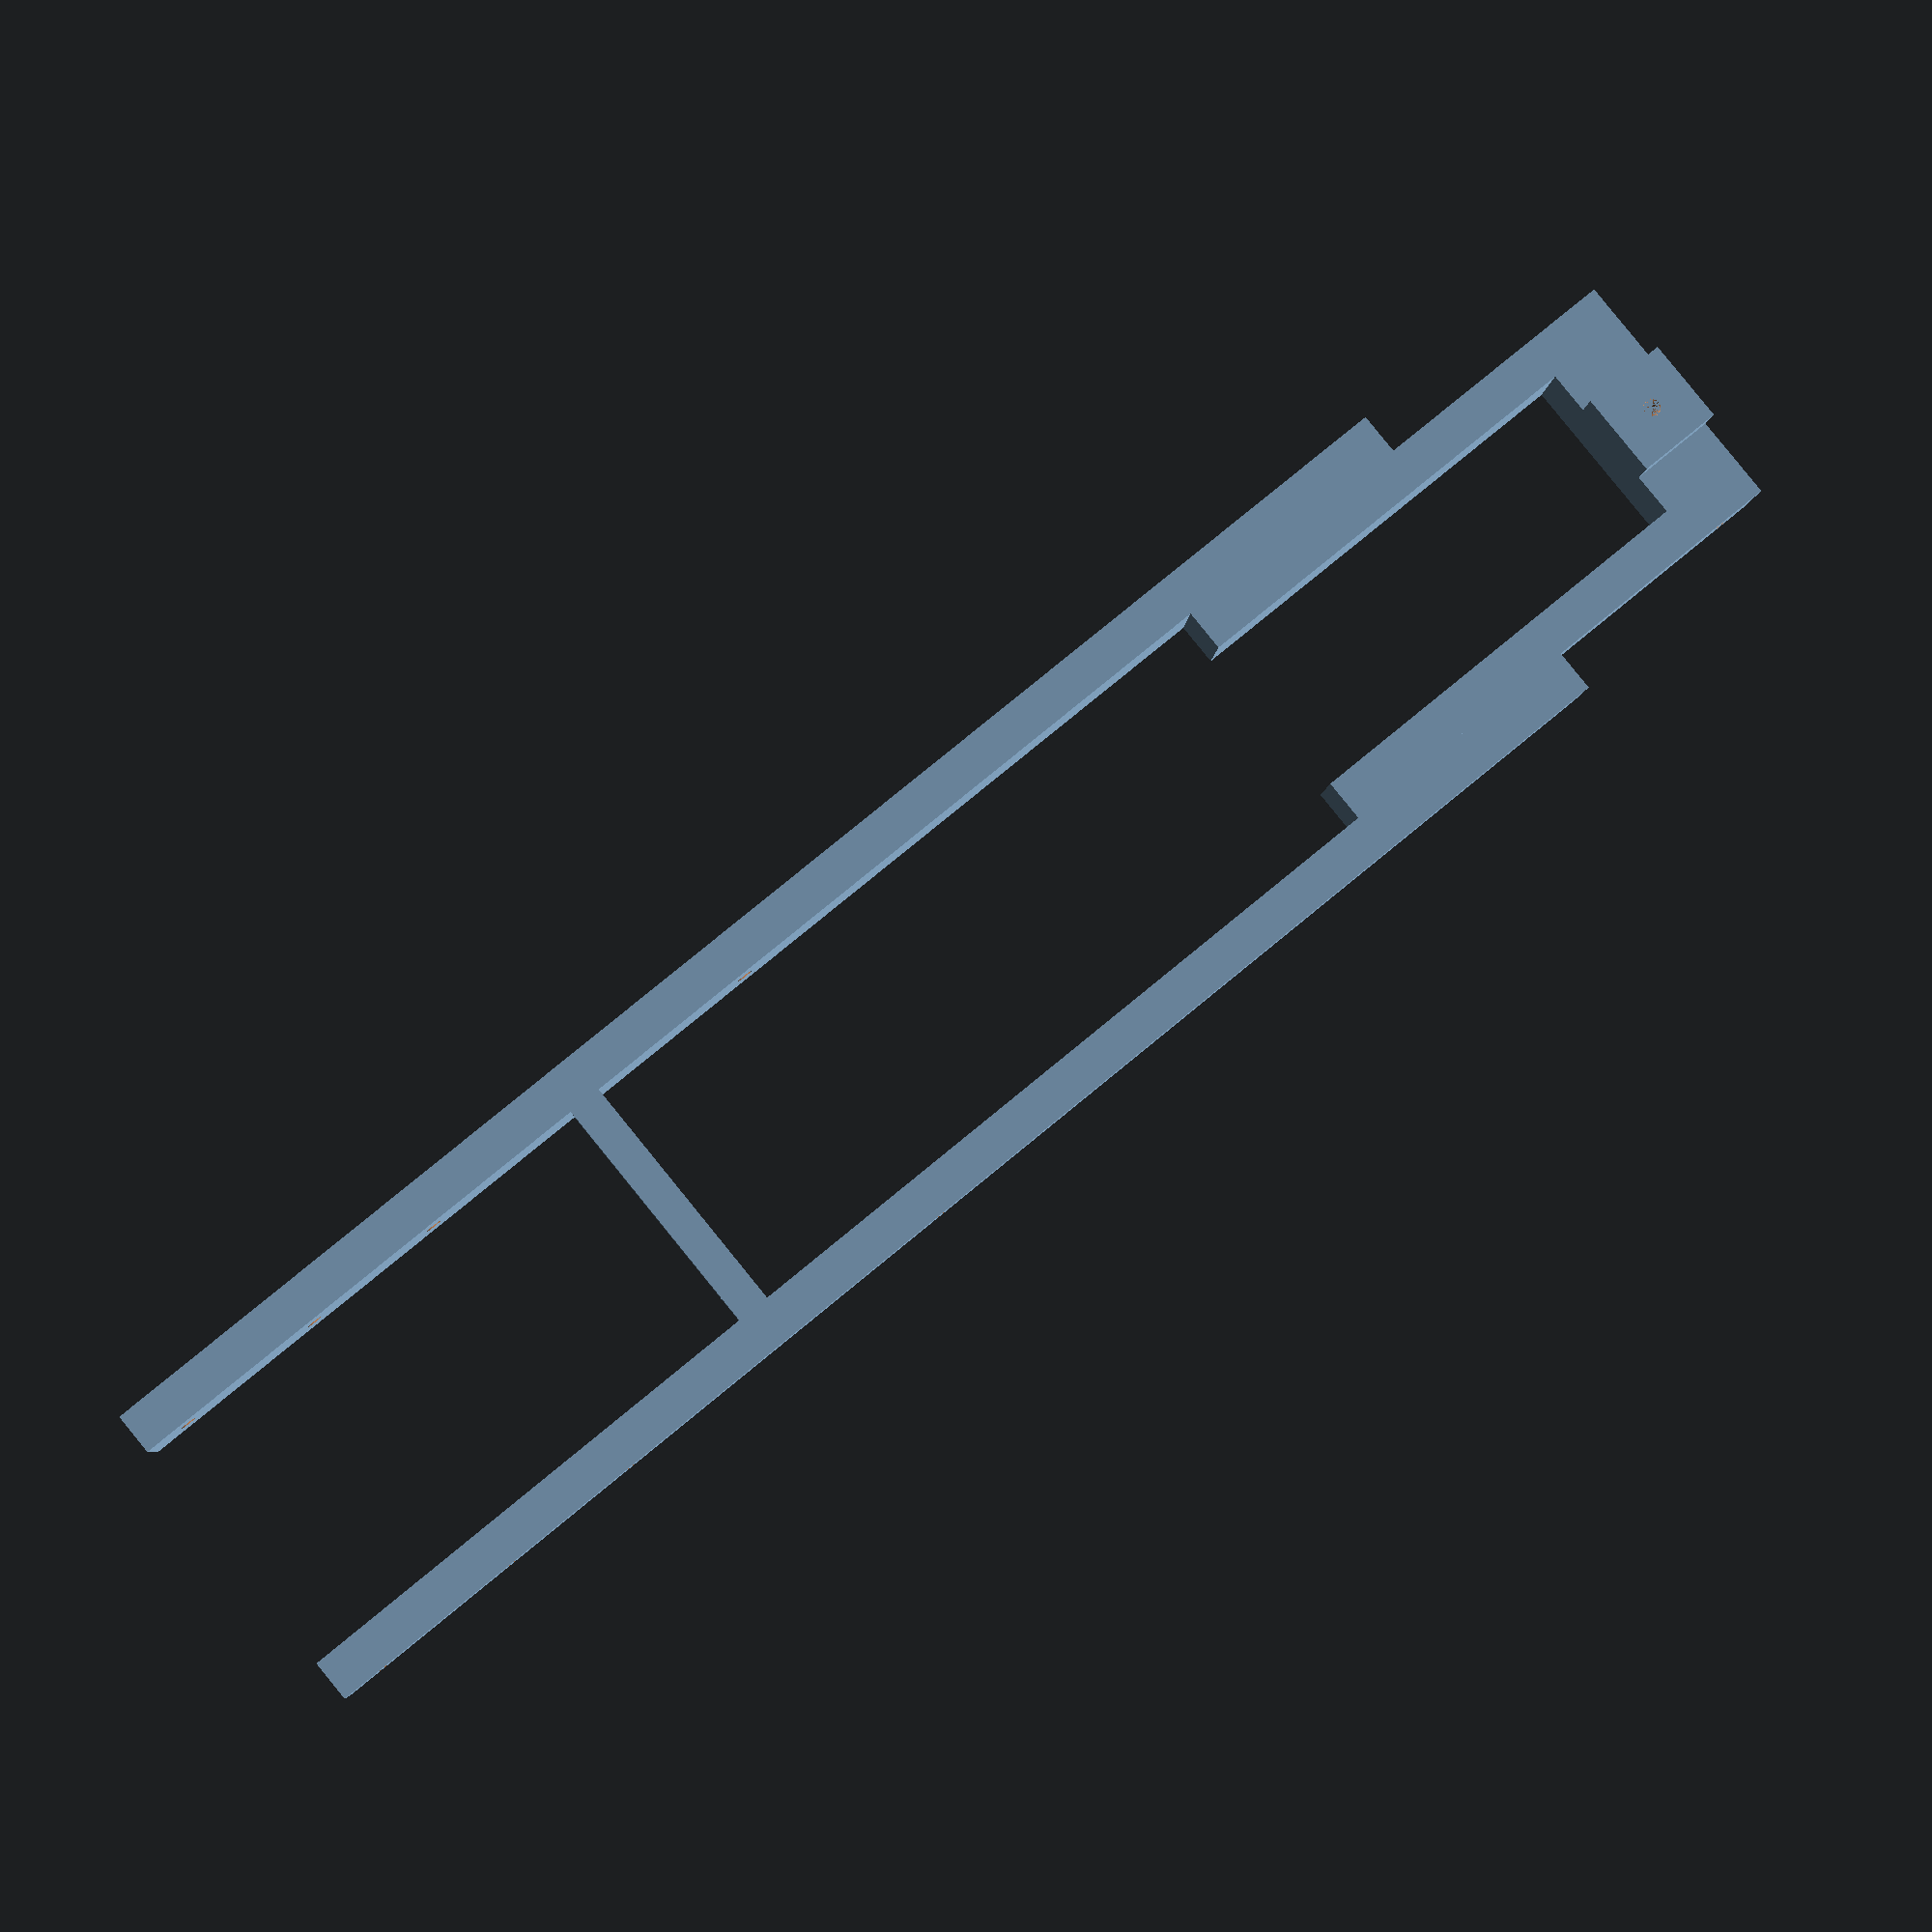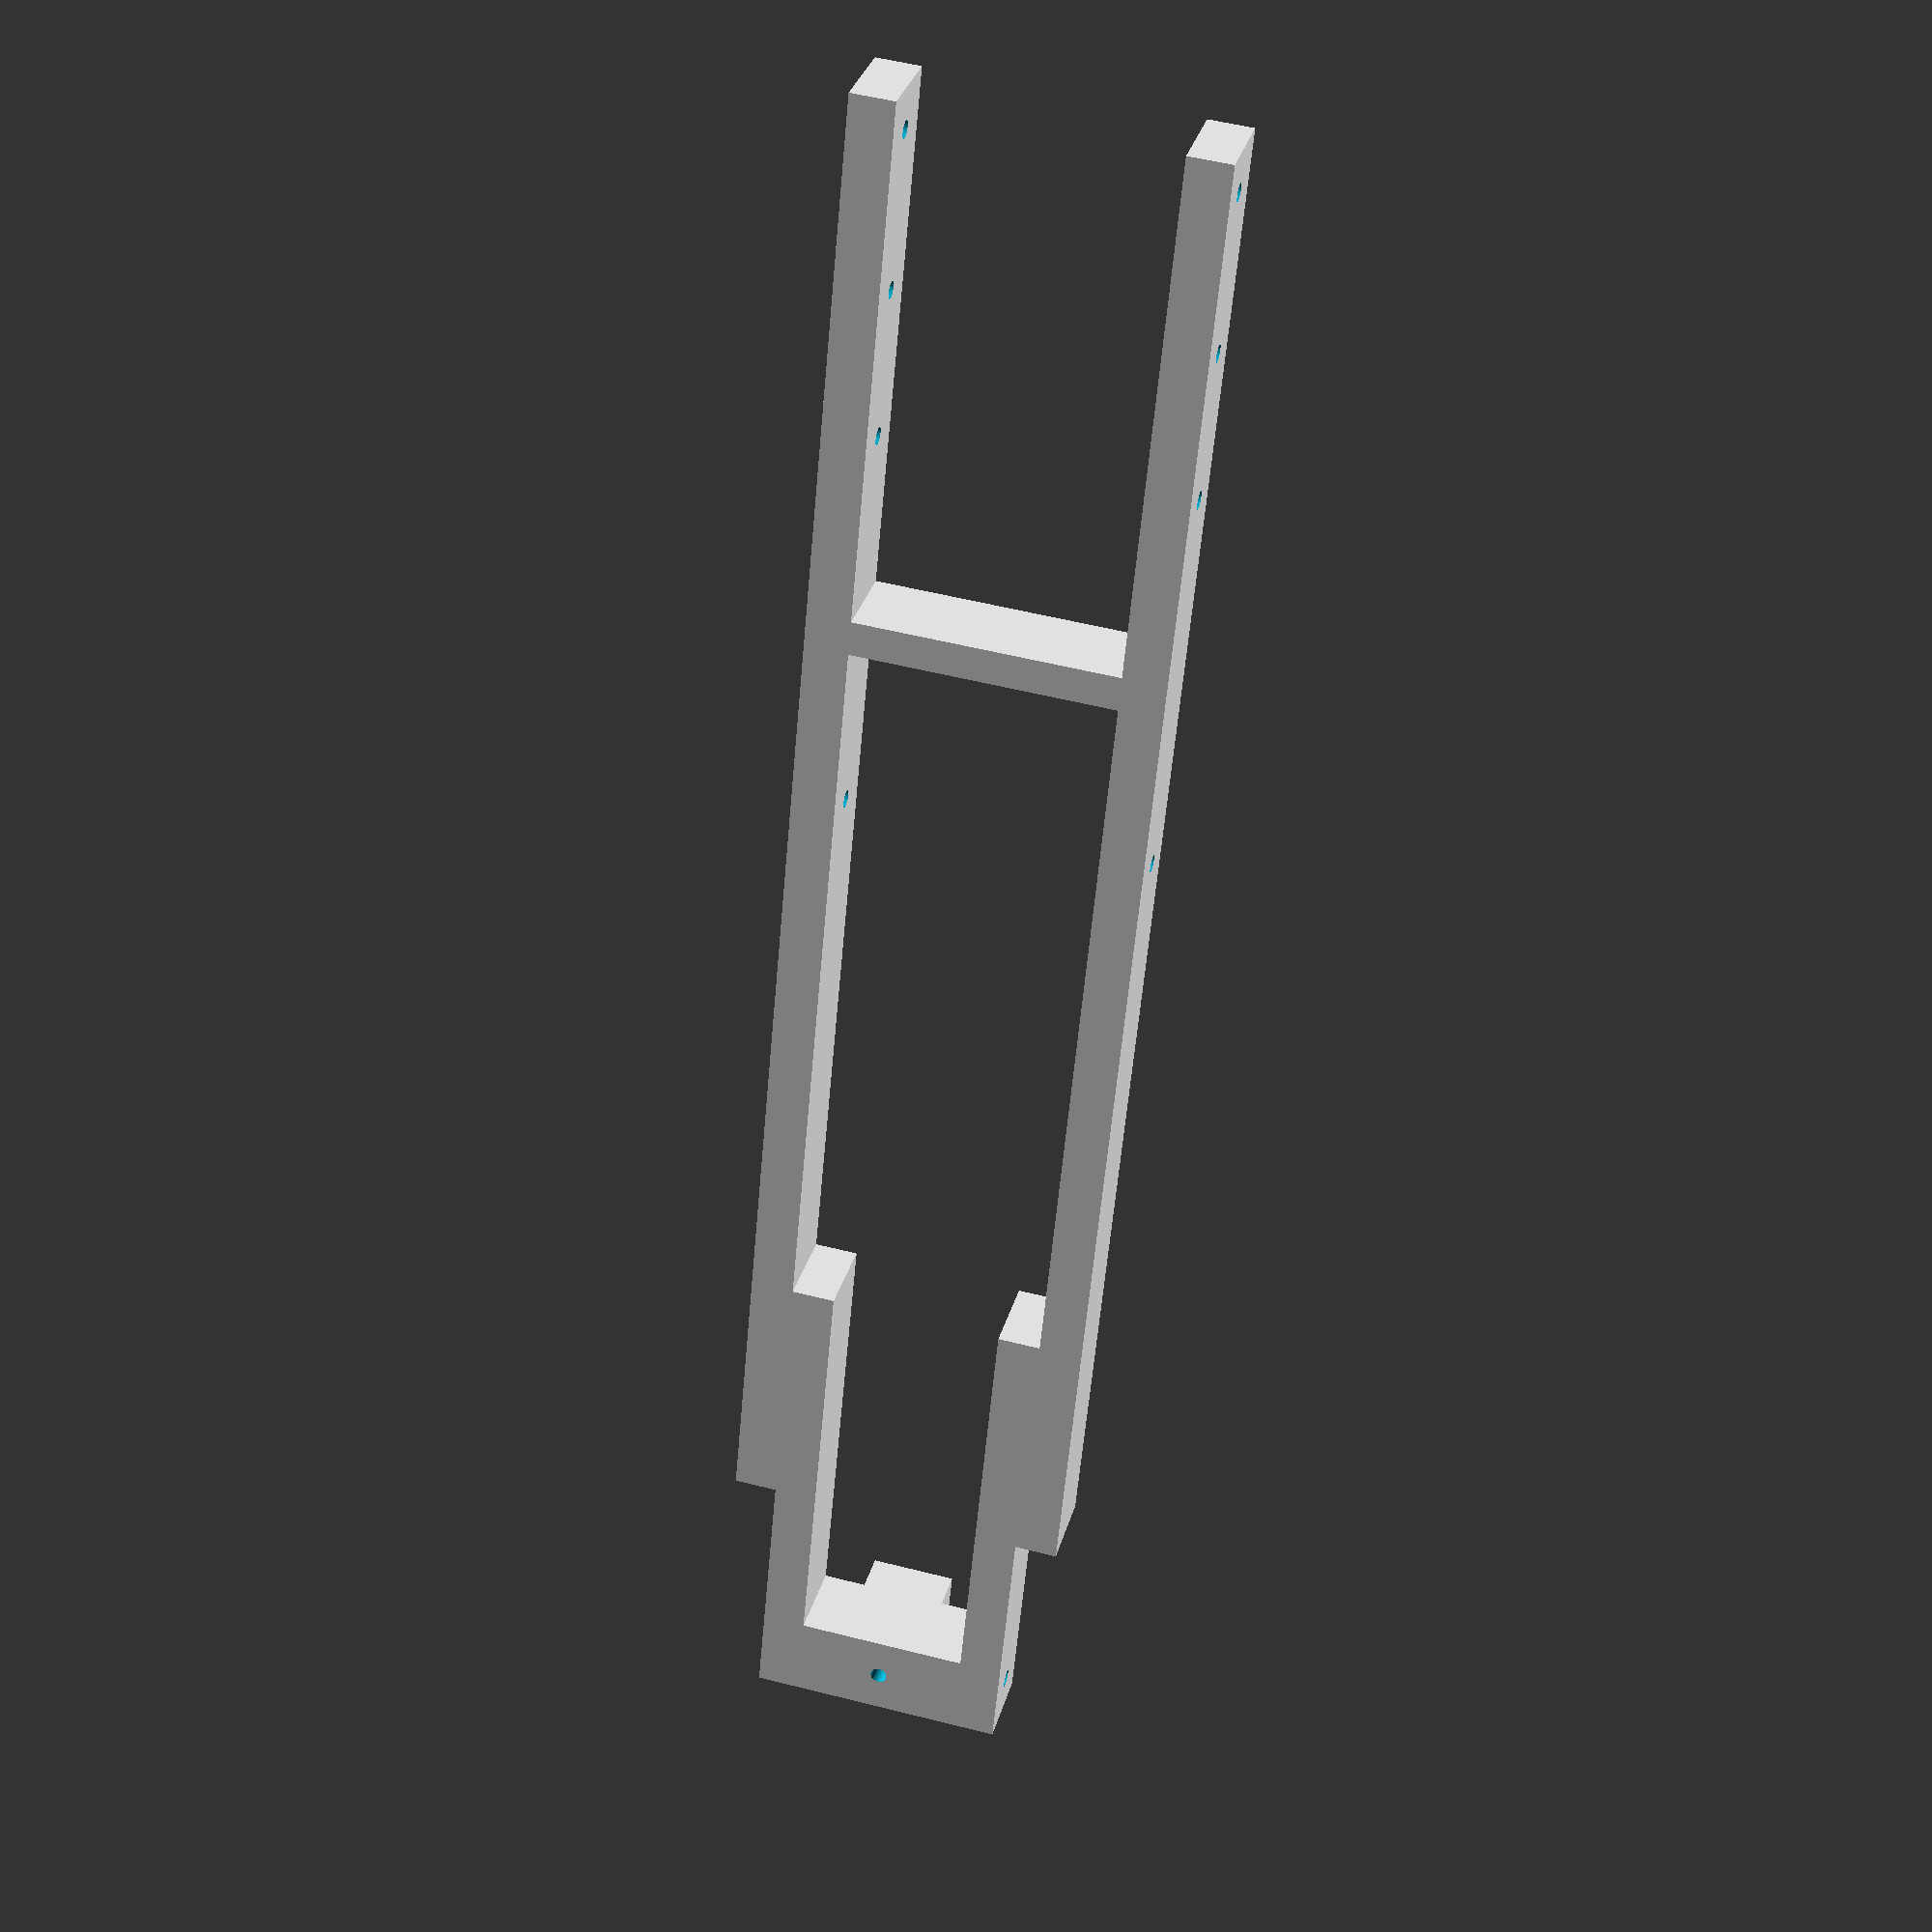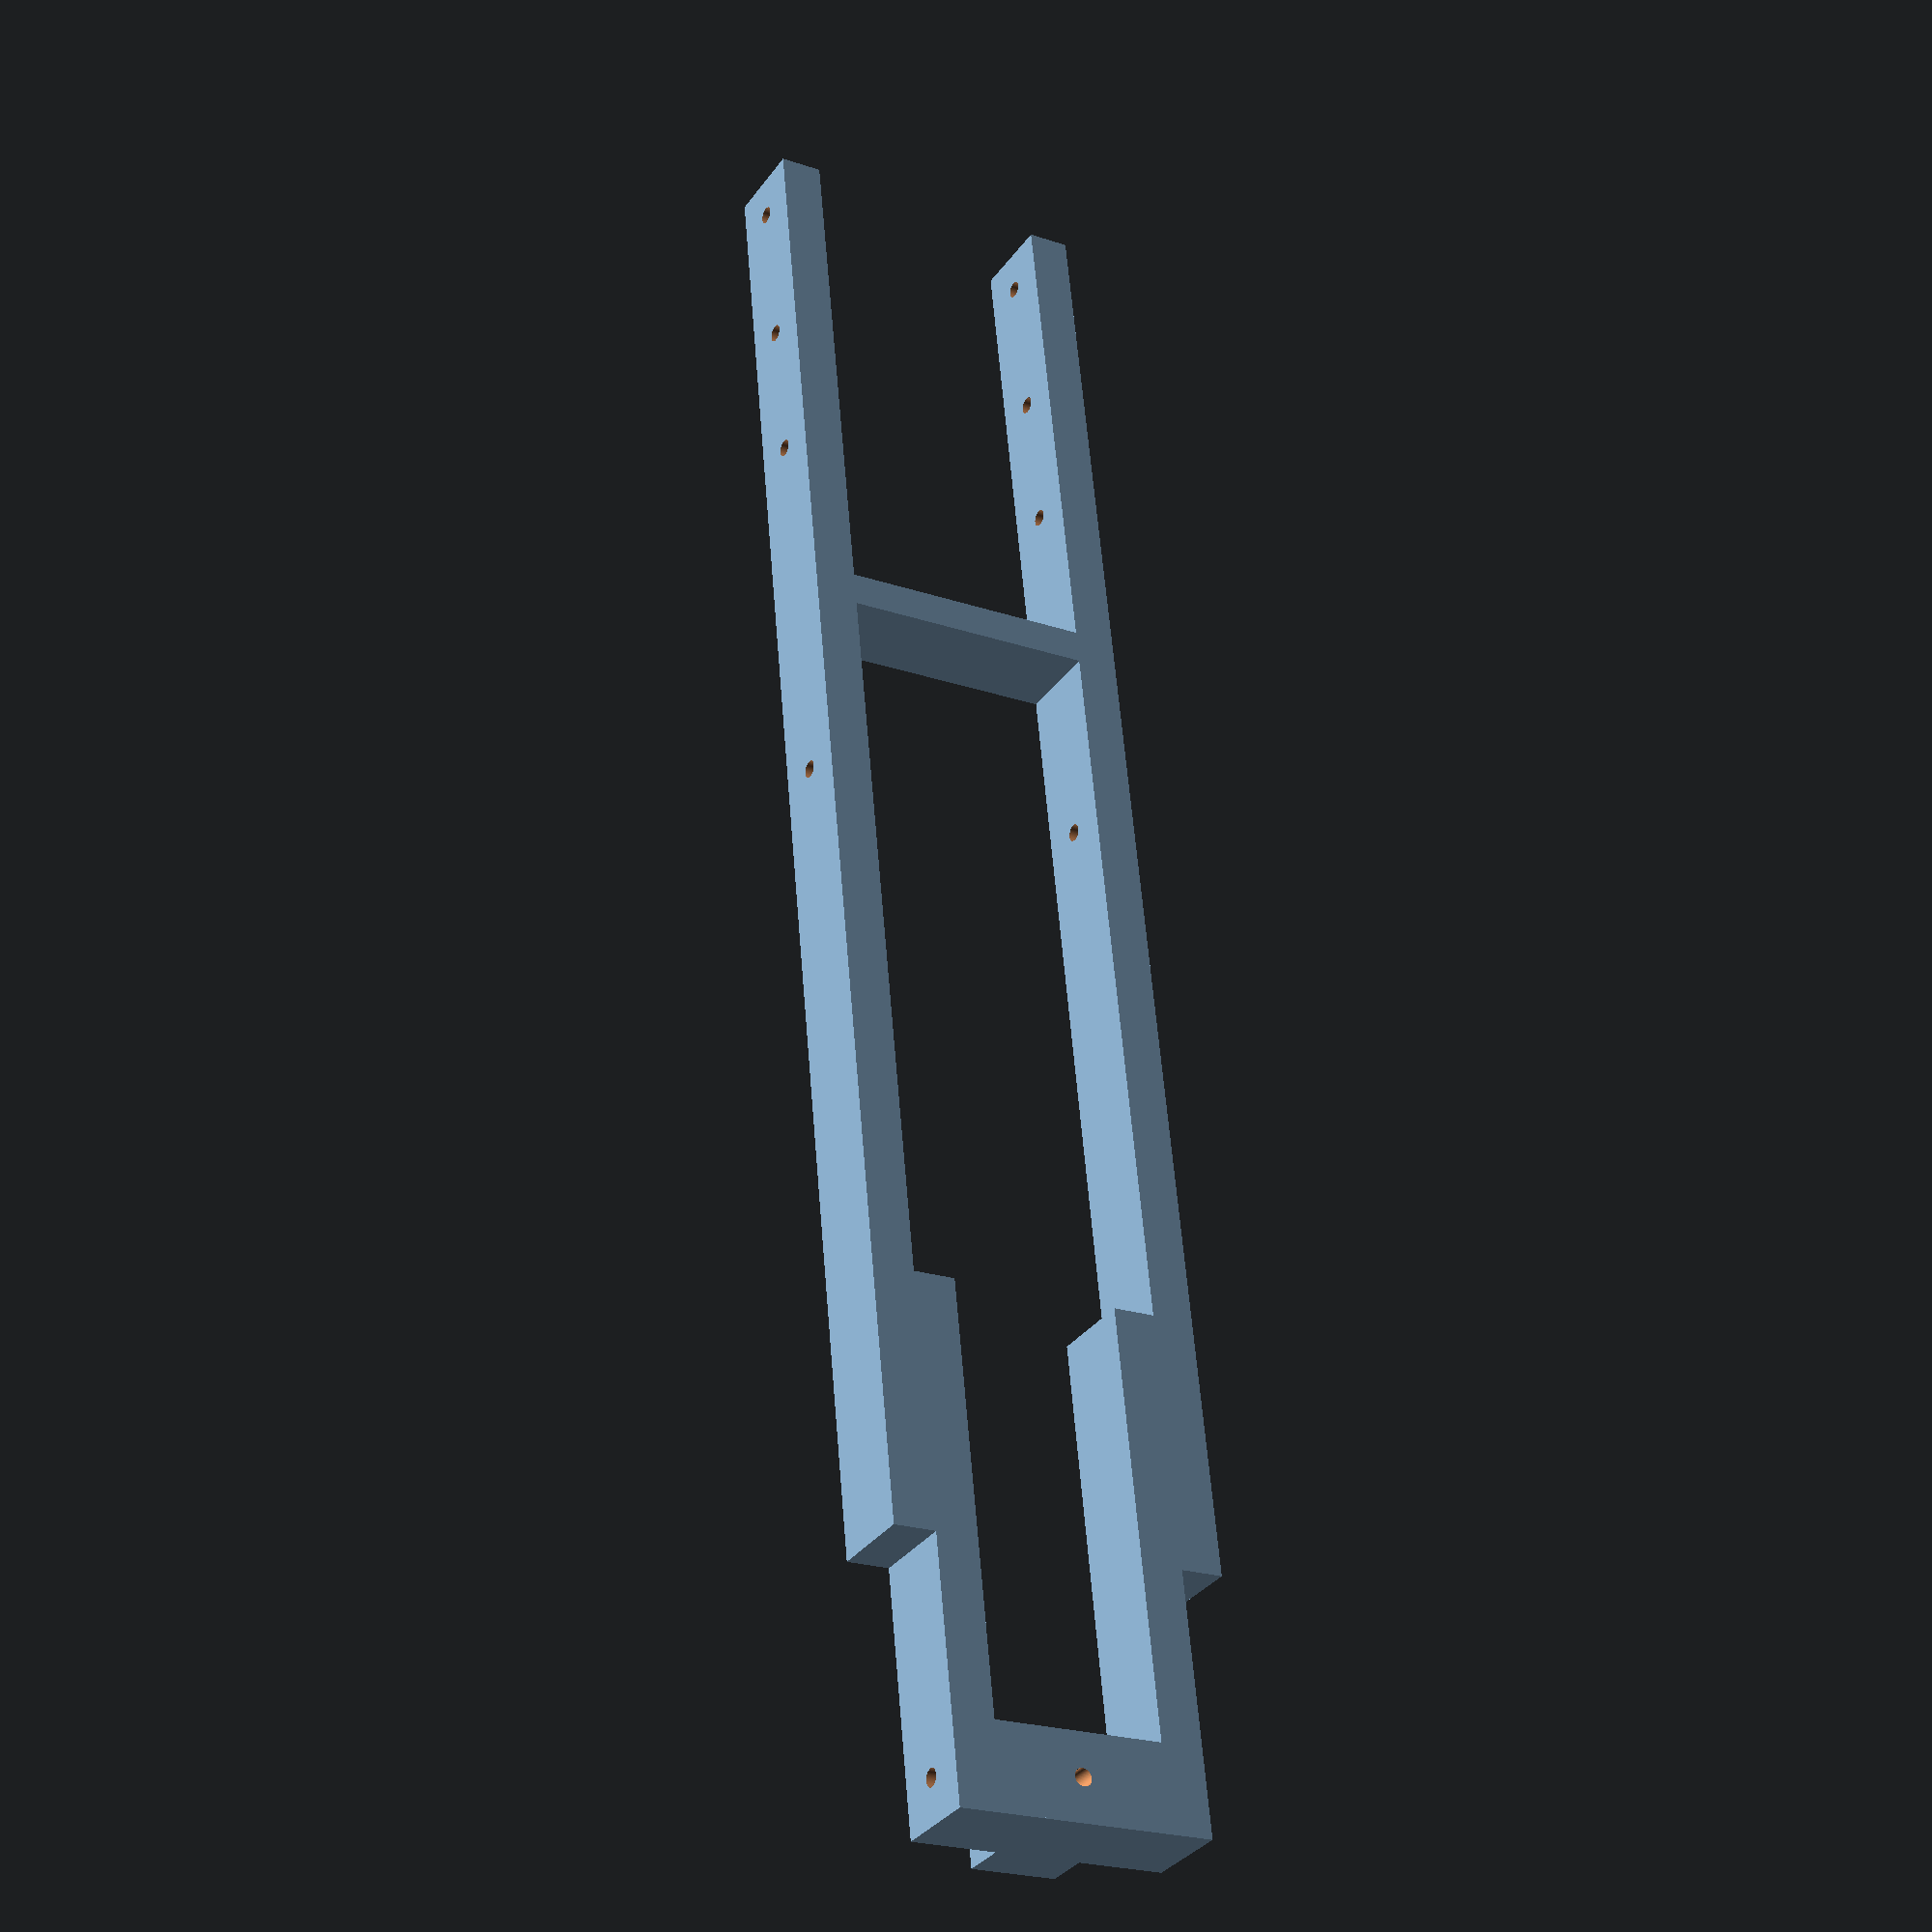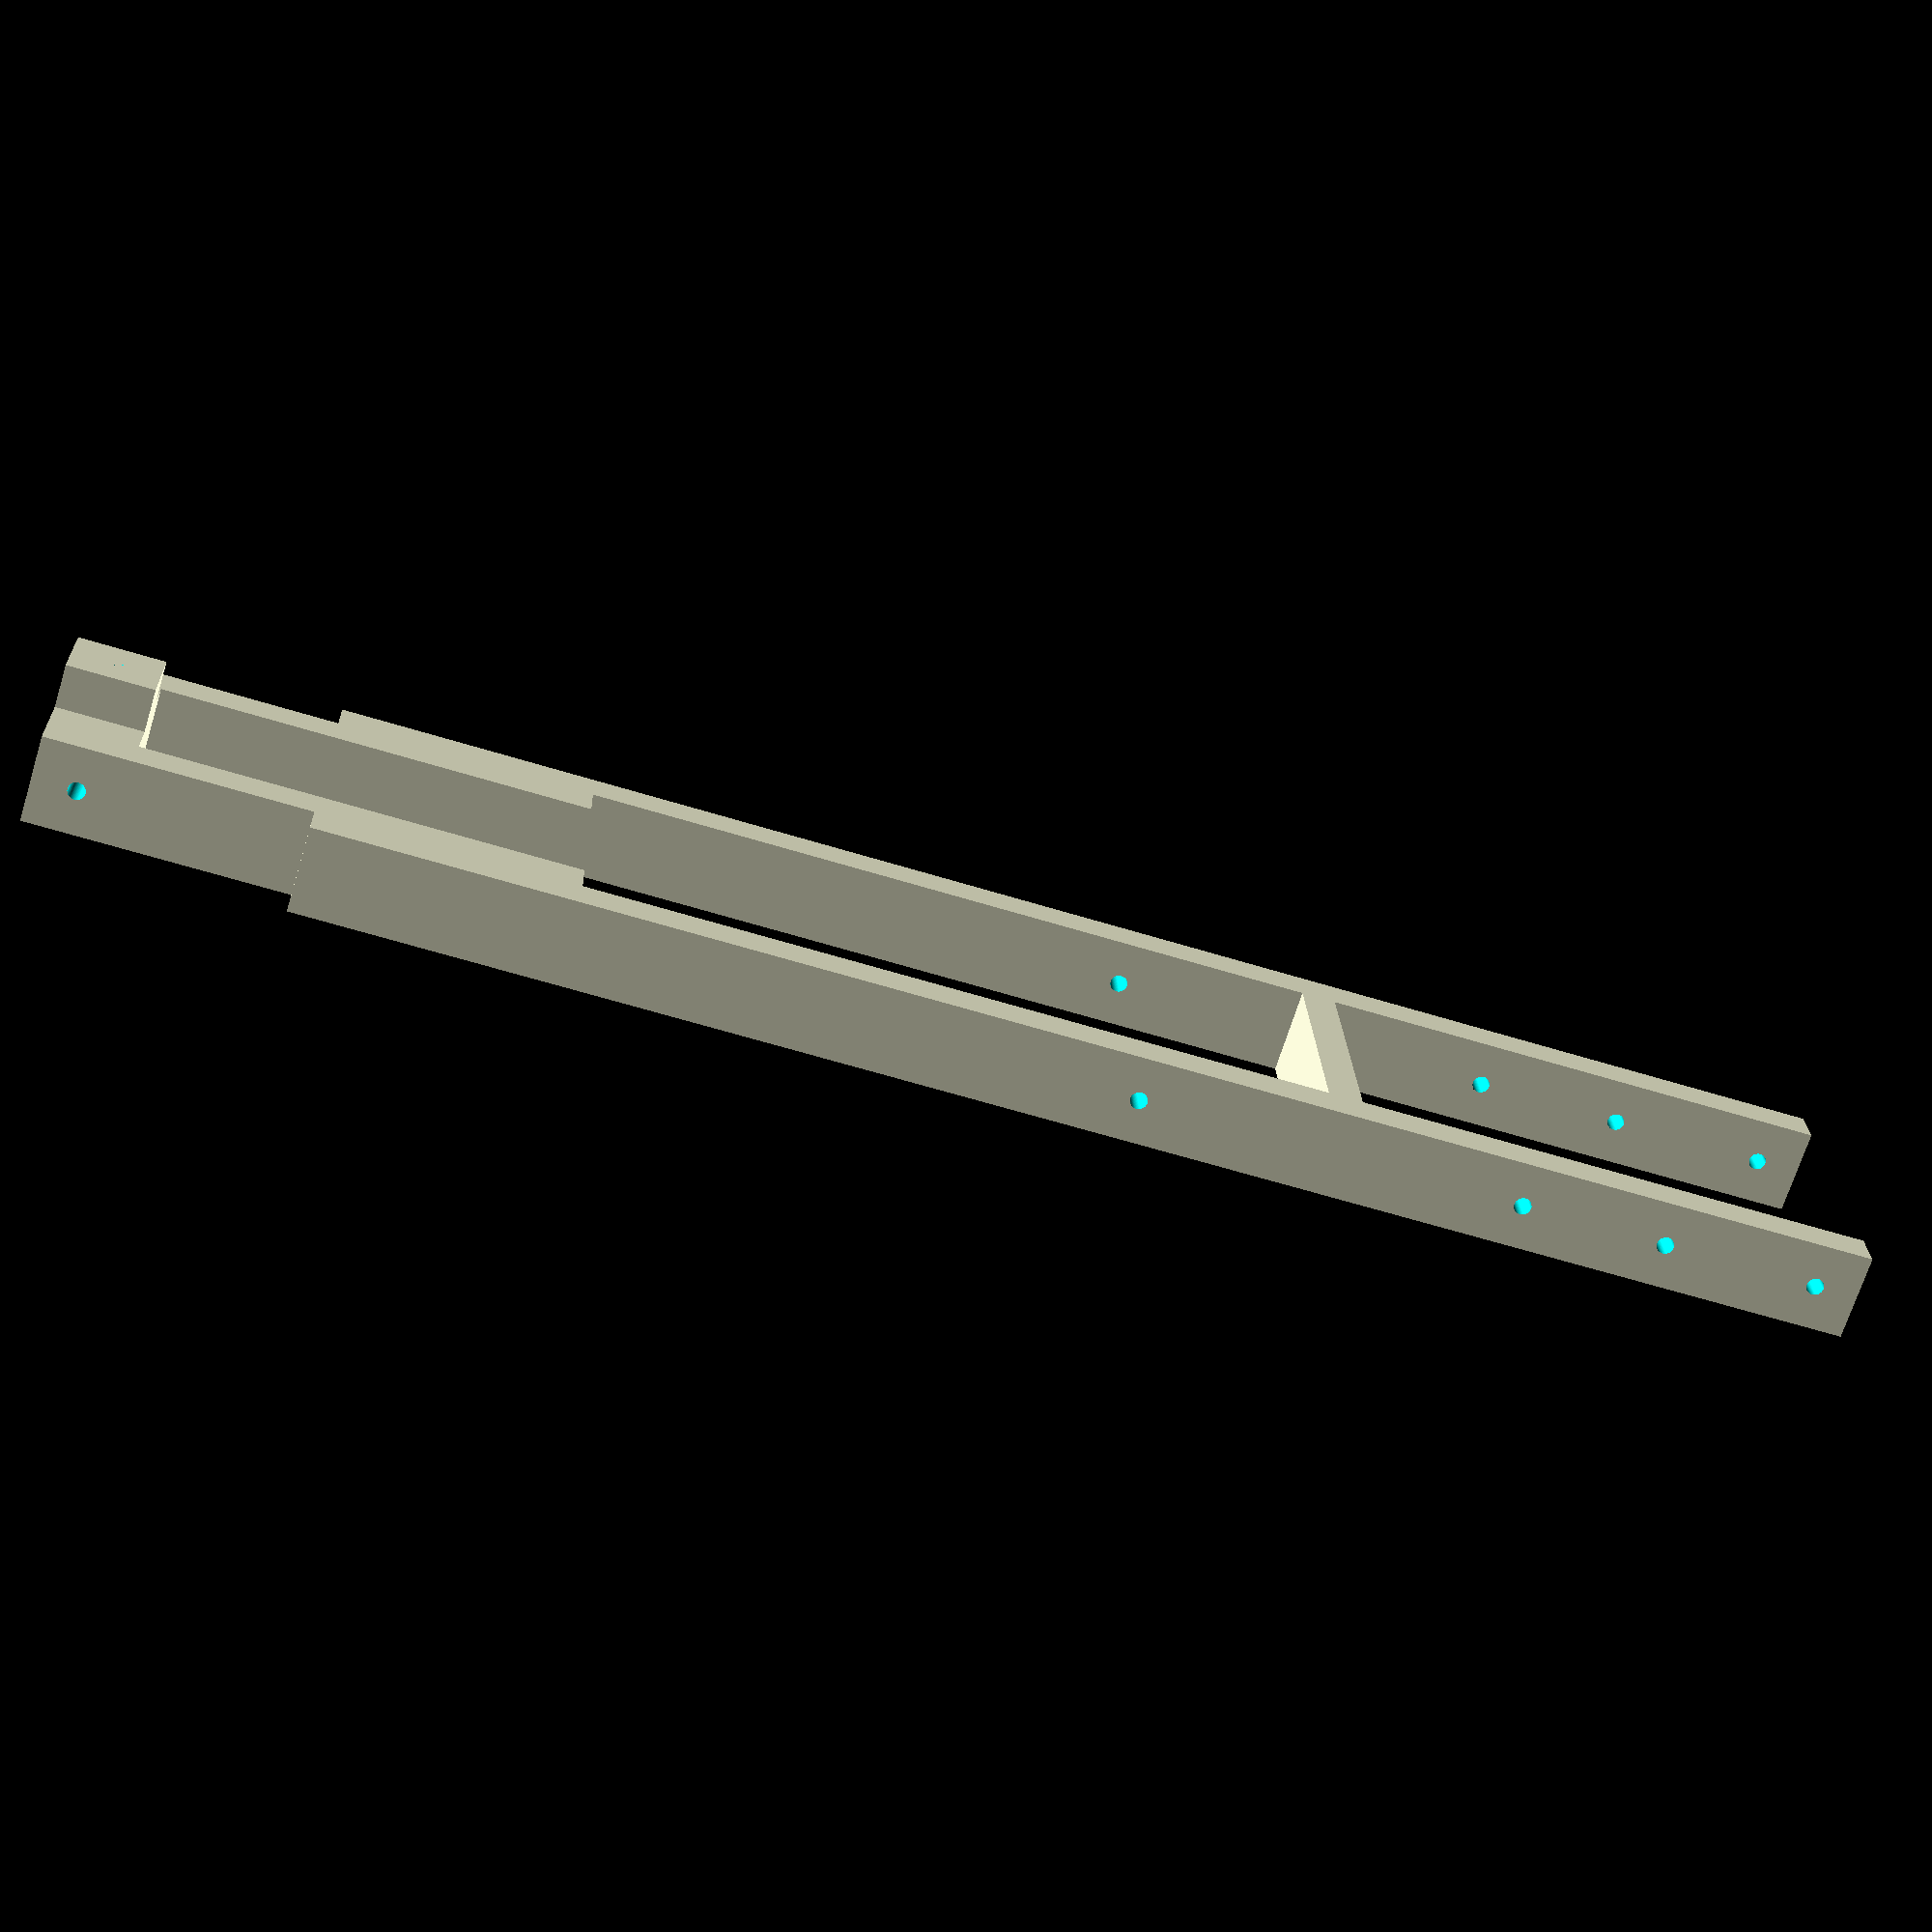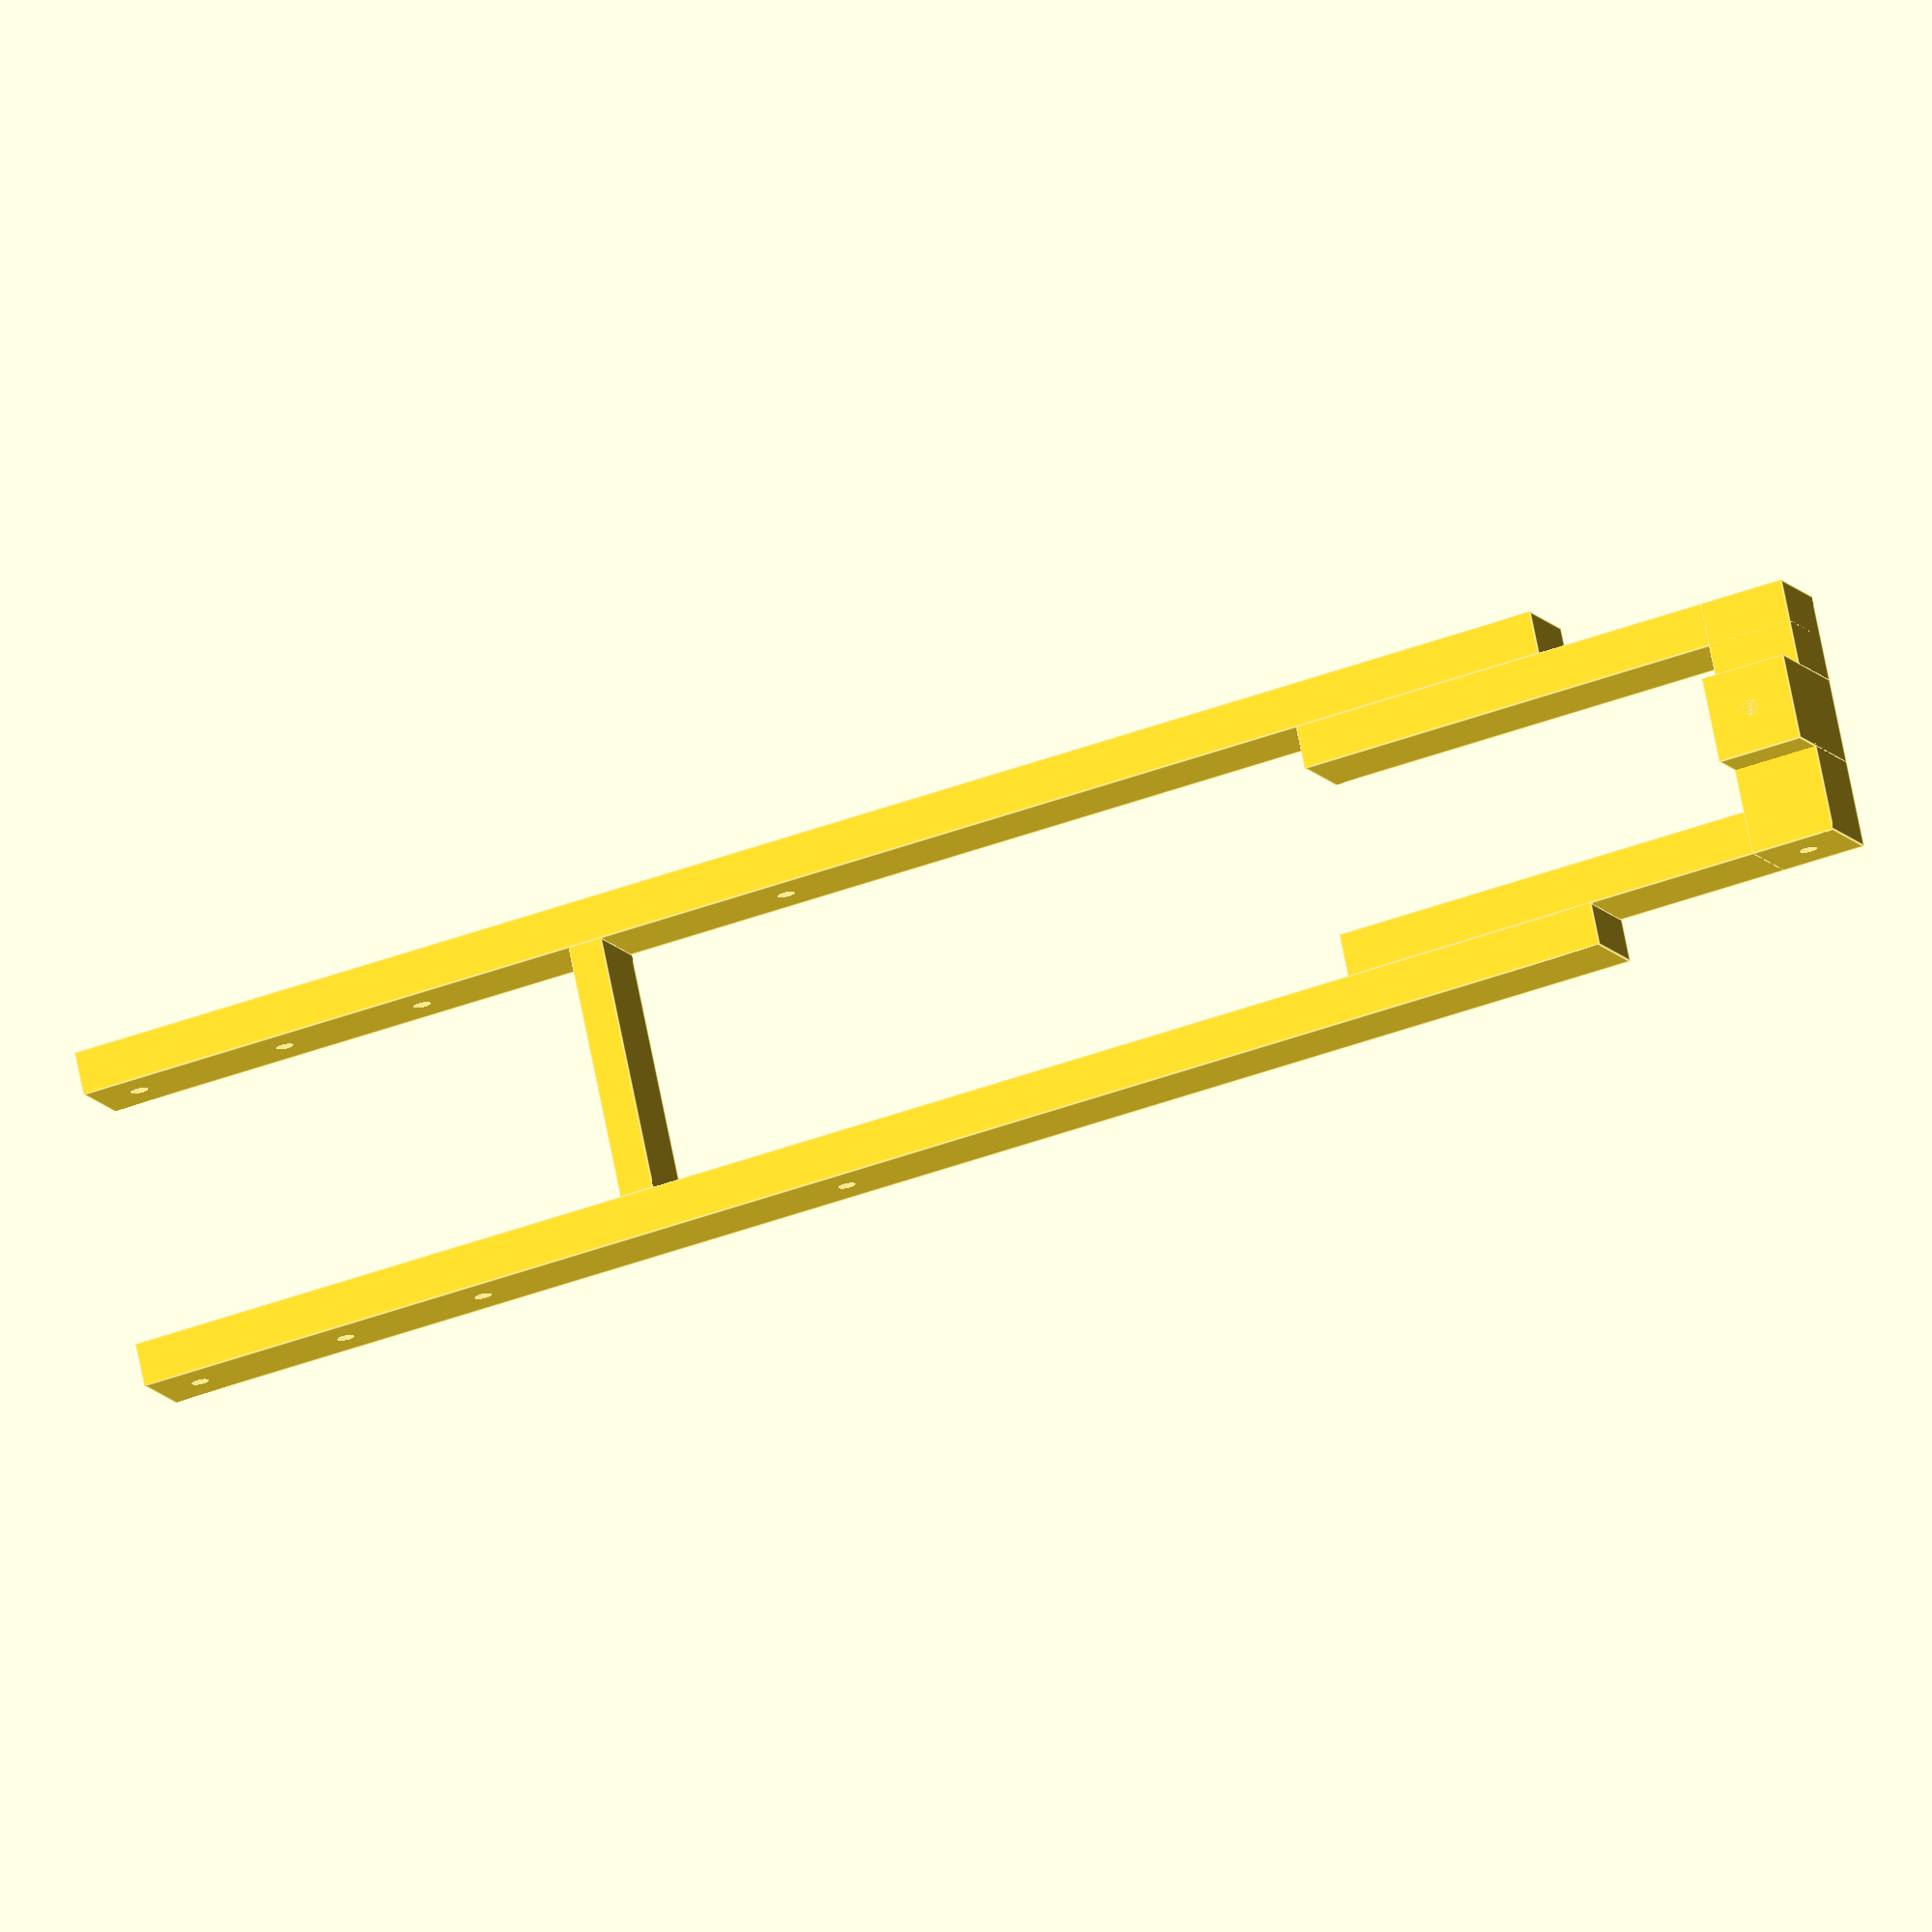
<openscad>
difference(){
	union(){
        translate([0,-5,0]){
           cube([5,10,180], center=false);
       }
       translate([0+5+30,-5,0]){
           cube([5,10,180], center=false);
       }


       translate([5+25,-5,150]){
           cube([5,10,60], center=false);
       }
       translate([5,-5,150]){
           cube([5,10,60], center=false);
       }
       translate([5,-5,200]){
           cube([30,10,10], center=false);
       }
       translate([15,-5,200]){
           cube([10,15,10], center=false);
       }
       translate([5,-5,60]){
           cube([30,10,4], center=false);
       }

	}
	union() {       
       translate([-30,0,5]){
            rotate(a = [0,90,0]) {
                cylinder(h=600, r=1, $fn=100, center=false);
            }
       }			   
       translate([-30,0,40]){
            rotate(a = [0,90,0]) {
                cylinder(h=600, r=1, $fn=100, center=false);
            }
       }			   
       translate([-30,0,23]){
            rotate(a = [0,90,0]) {
                cylinder(h=600, r=1, $fn=100, center=false);
            }
       }			   
       translate([-30,0,85]){
            rotate(a = [0,90,0]) {
                cylinder(h=600, r=1, $fn=100, center=false);
            }
       }			   
       translate([-30,0,160]){
            rotate(a = [0,90,0]) {
                //cylinder(h=600, r=1, $fn=100, center=false);
            }
       }			   
       translate([-30,0,170]){
            rotate(a = [0,90,0]) {
               // cylinder(h=600, r=1, $fn=100, center=false);
            }
       }			   
       translate([-30,0,205]){
            rotate(a = [0,90,0]) {
                cylinder(h=600, r=1, $fn=100, center=false);
            }
       }			   


       translate([0,30,20]){
            rotate(a = [90,0,0]) {
        //        cylinder(h=600, r=1, $fn=100, center=false);
            }
       }			
           translate([5+15,10,205]){
            rotate(a = [90,0,0]) {
                cylinder(h=600, r=1, $fn=100, center=false);
            }
       }			   
   


        
	}
}
</openscad>
<views>
elev=98.0 azim=176.5 roll=309.2 proj=p view=wireframe
elev=56.9 azim=345.4 roll=174.9 proj=p view=solid
elev=300.4 azim=210.0 roll=355.3 proj=p view=solid
elev=62.4 azim=83.5 roll=72.6 proj=p view=wireframe
elev=43.2 azim=241.0 roll=293.9 proj=o view=edges
</views>
